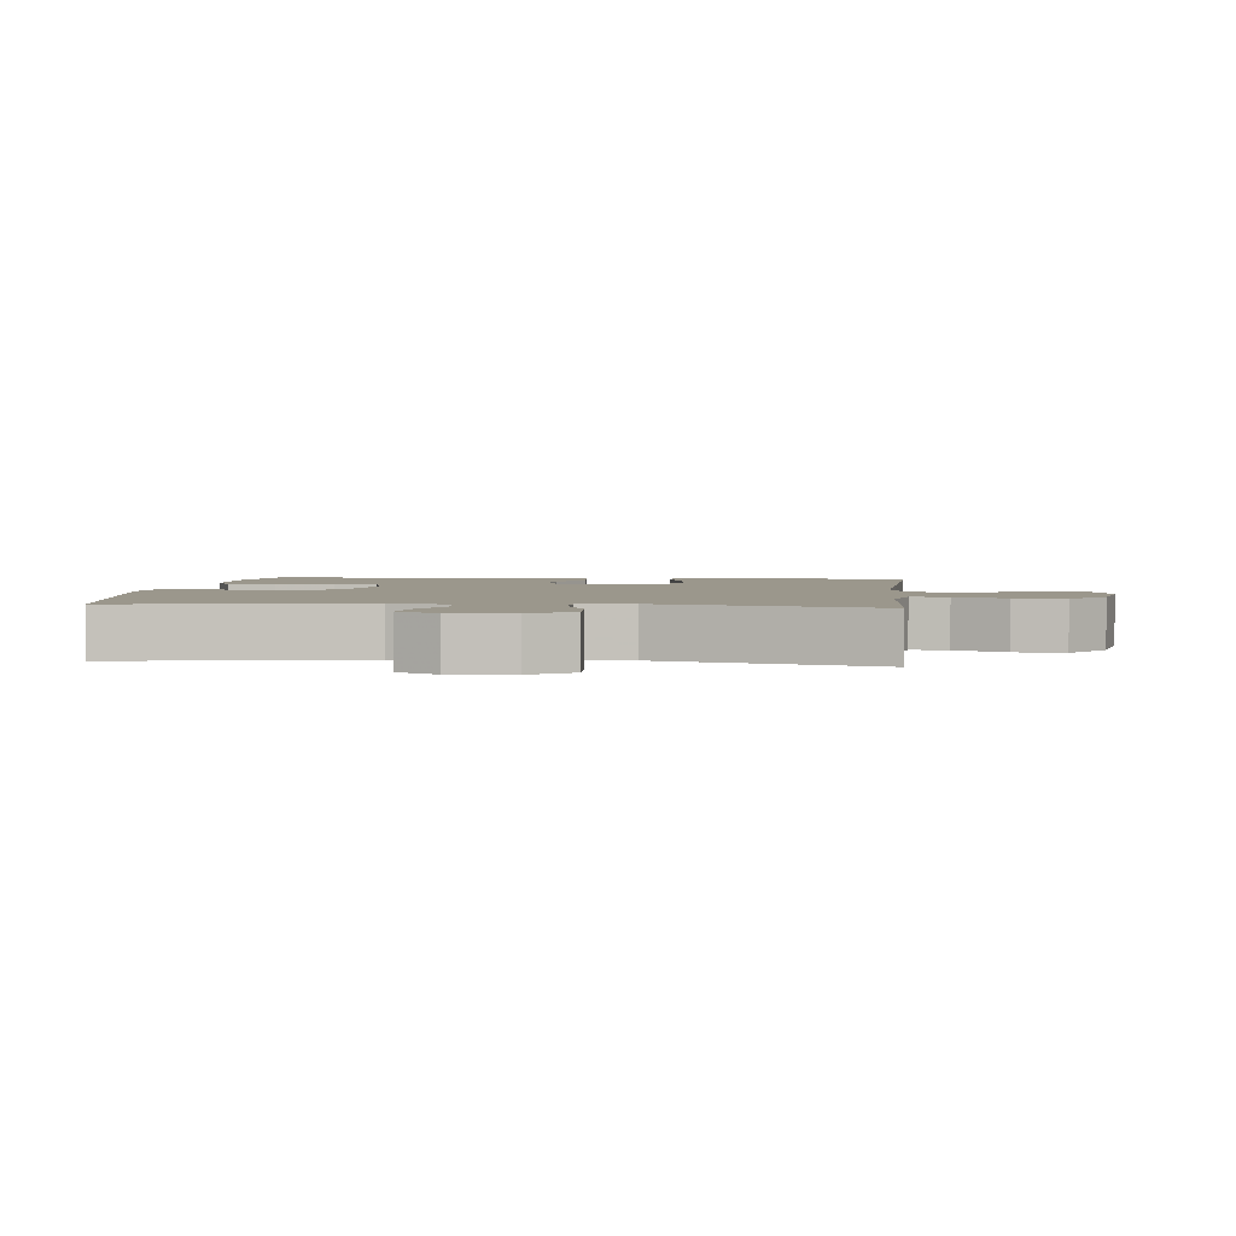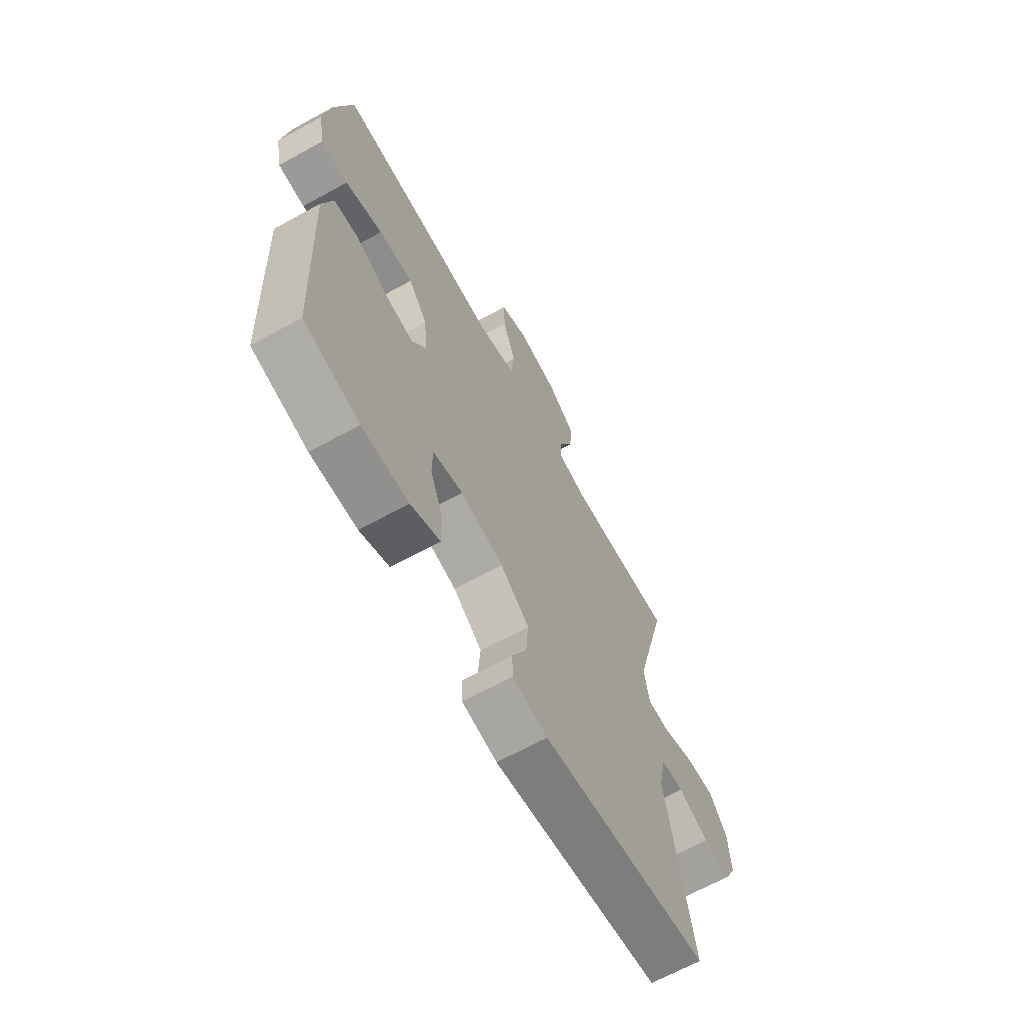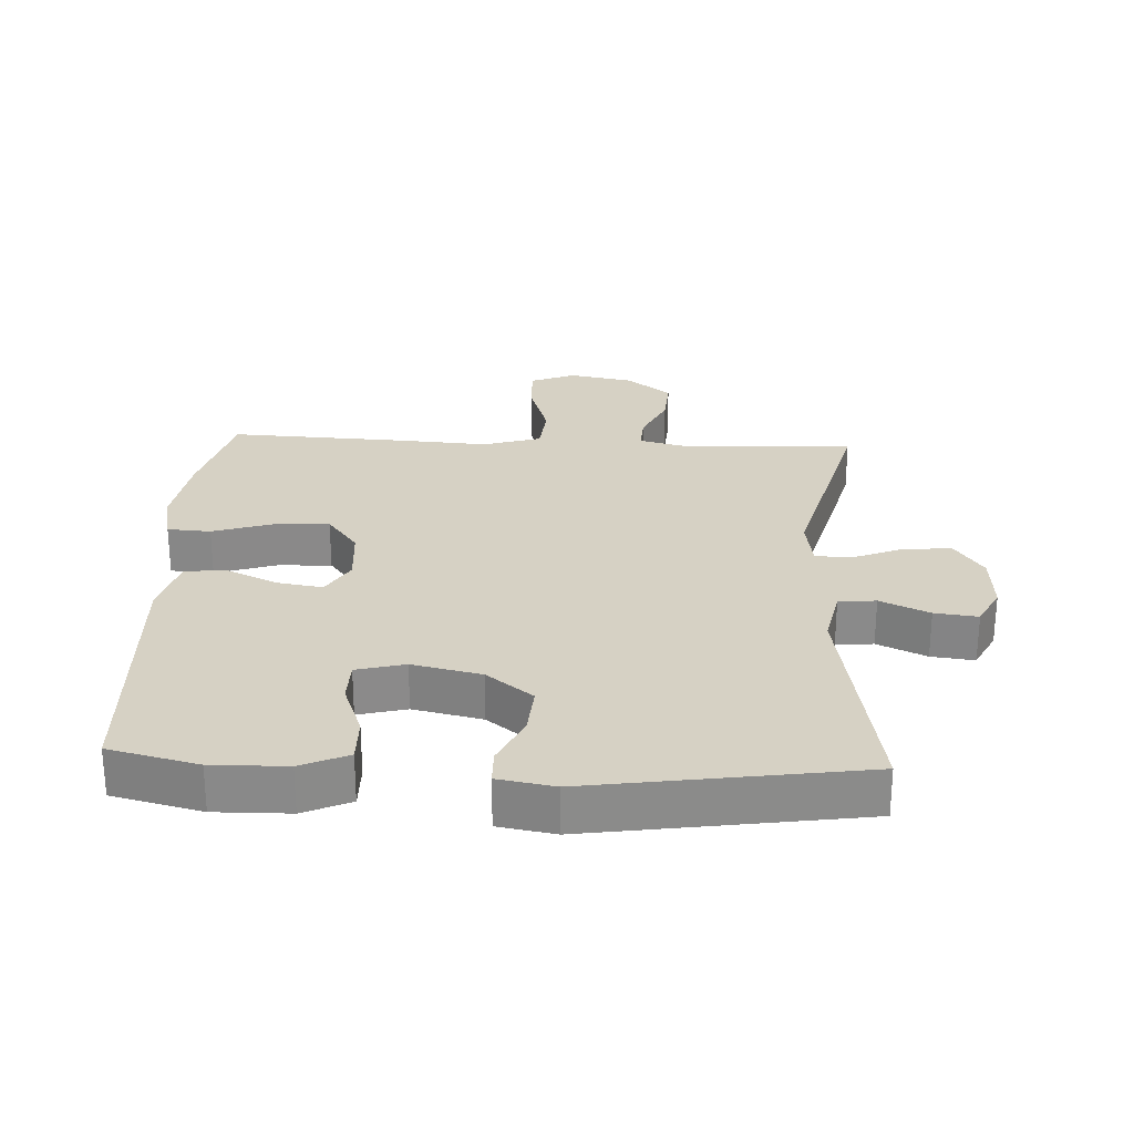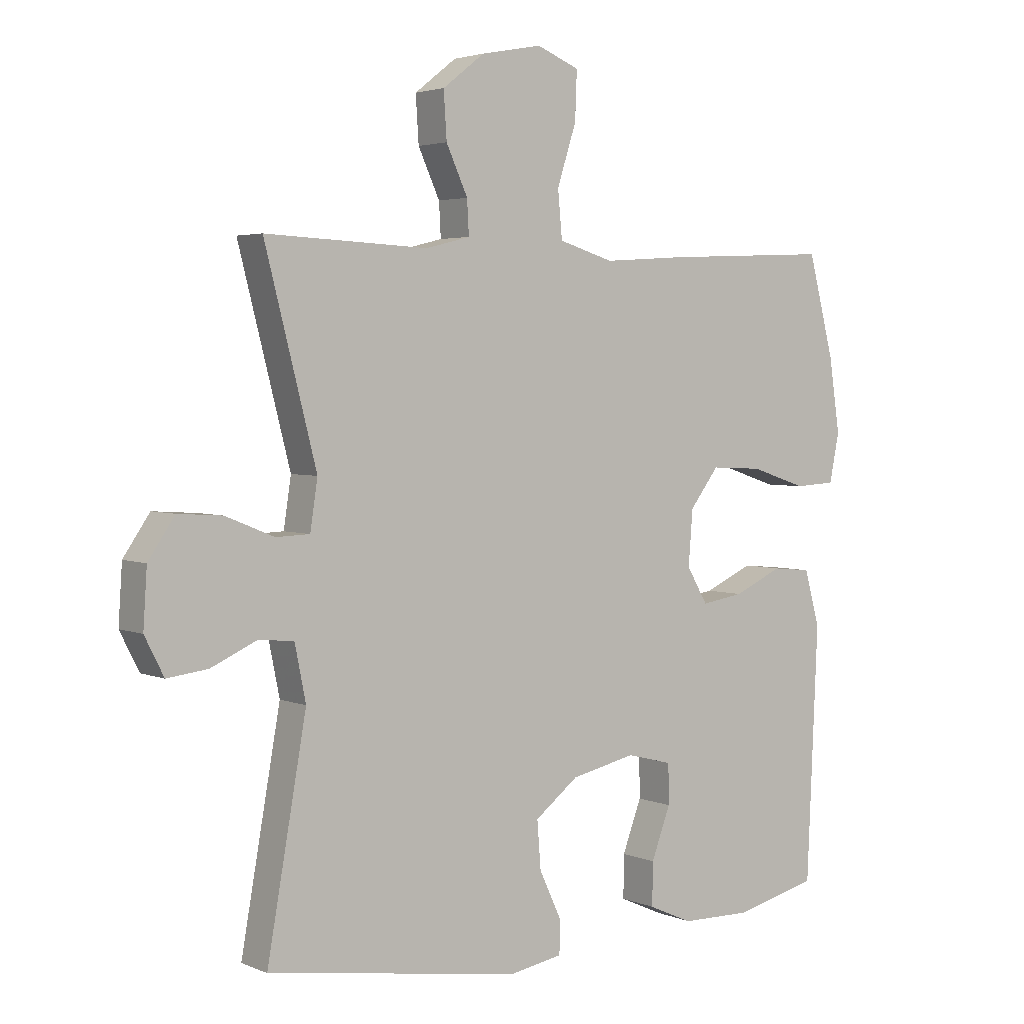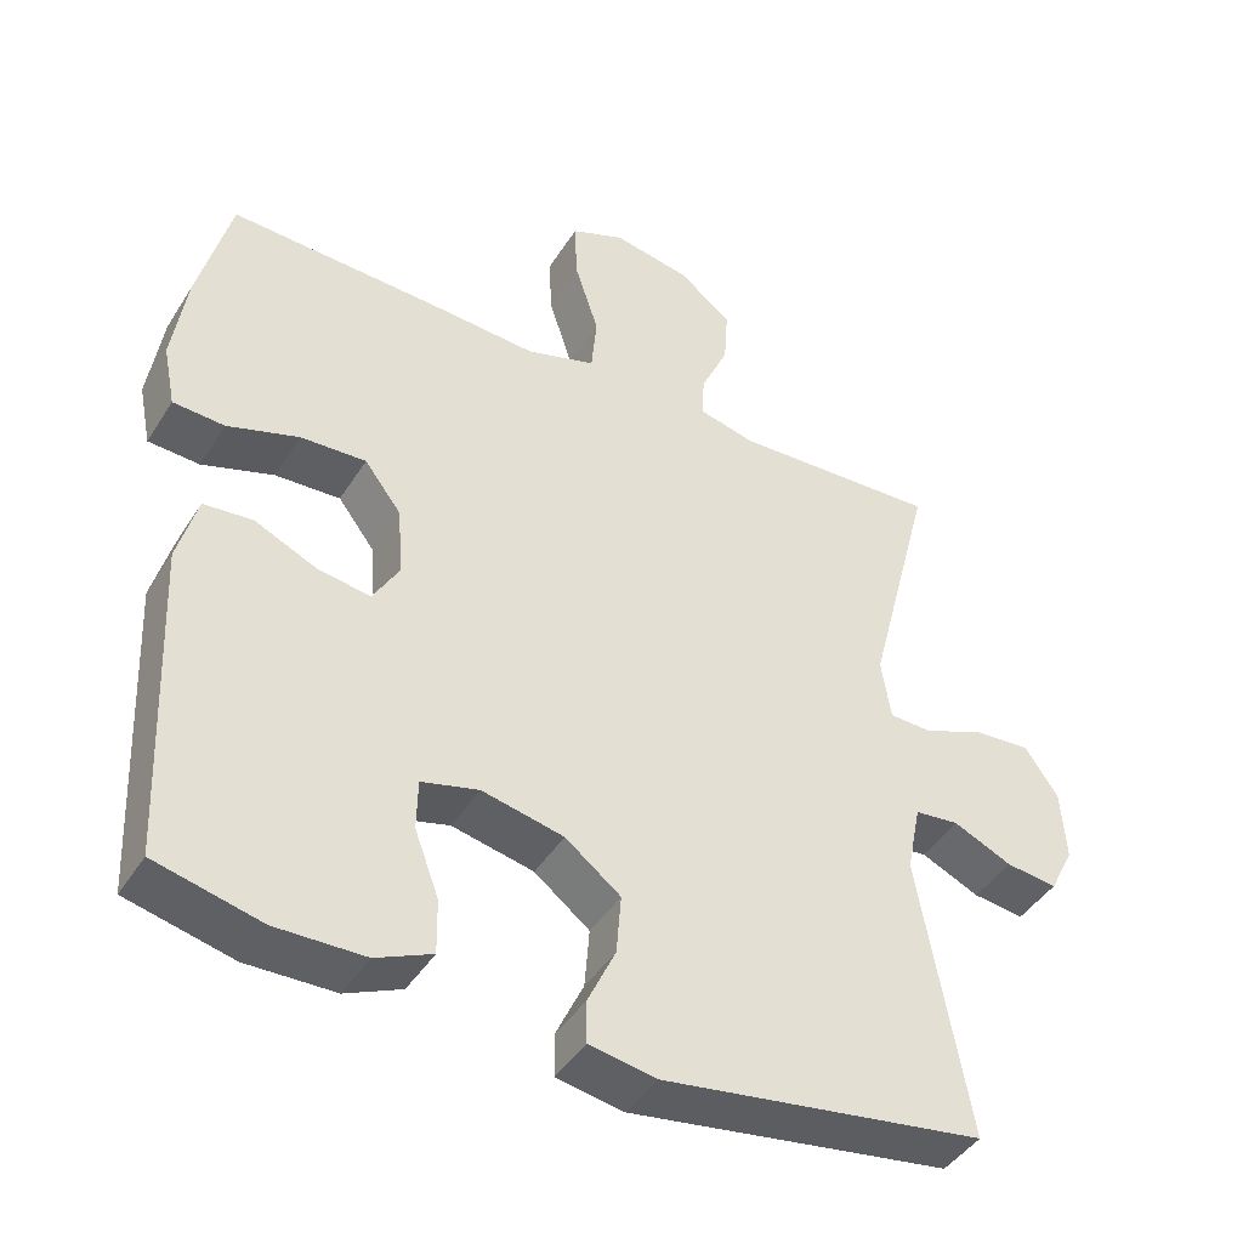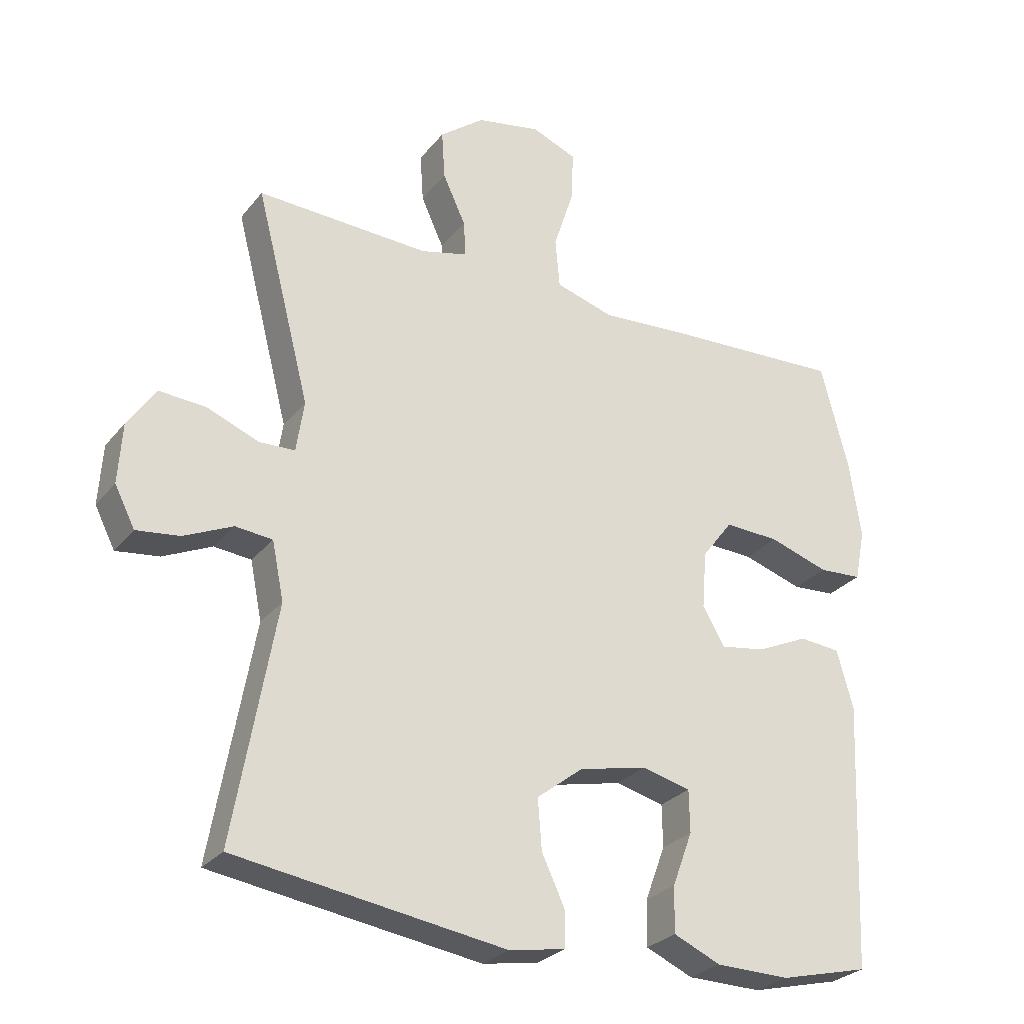
<metadata>
{"format":"obj","ext":"obj","renderer":"f3d","projection":"perspective","resolution":1024,"background":"white","views":[{"elev":2.8,"azim":-83.8,"up":"+Y"},{"elev":-66.5,"azim":118.9,"up":"+Z"},{"elev":26.7,"azim":-177.2,"up":"+Y"},{"elev":3.4,"azim":-36.3,"up":"+Z"},{"elev":-43.3,"azim":150.1,"up":"+Z"},{"elev":-27.5,"azim":-30.1,"up":"+Z"}]}
</metadata>
<code>
v -0.5 0.07 -0.5
v -0.436 0.07 -0.139
v -0.454 0.07 -0.05
v -0.511 0.07 -0.044
v -0.586 0.07 -0.078
v -0.652 0.07 -0.086
v -0.683 0.07 -0.025
v -0.677 0.07 0.067
v -0.634 0.07 0.13
v -0.562 0.07 0.125
v -0.483 0.07 0.093
v -0.428 0.07 0.095
v -0.416 0.07 0.174
v -0.5 0.07 0.5
v -0.235 0.07 0.488
v -0.163 0.07 0.506
v -0.166 0.07 0.561
v -0.201 0.07 0.637
v -0.206 0.07 0.712
v -0.138 0.07 0.765
v -0.039 0.07 0.784
v 0.03 0.07 0.756
v 0.027 0.07 0.678
v -0.004 0.07 0.582
v 0.003 0.07 0.506
v 0.092 0.07 0.479
v 0.228 0.07 0.488
v 0.5 0.07 0.5
v 0.542 0.07 0.338
v 0.56 0.07 0.217
v 0.544 0.07 0.138
v 0.478 0.07 0.134
v 0.386 0.07 0.164
v 0.302 0.07 0.168
v 0.255 0.07 0.106
v 0.248 0.07 0.017
v 0.282 0.07 -0.041
v 0.351 0.07 -0.03
v 0.43 0.07 0.006
v 0.493 0.07 0
v 0.518 0.07 -0.09
v 0.5 0.07 -0.5
v 0.364 0.07 -0.533
v 0.25 0.07 -0.531
v 0.178 0.07 -0.499
v 0.179 0.07 -0.429
v 0.21 0.07 -0.346
v 0.209 0.07 -0.281
v 0.135 0.07 -0.262
v 0.03 0.07 -0.285
v -0.041 0.07 -0.34
v -0.035 0.07 -0.417
v 0.001 0.07 -0.494
v 0 0.07 -0.548
v -0.086 0.07 -0.563
v -0.5 0 -0.5
v -0.436 0 -0.139
v -0.454 0 -0.05
v -0.511 0 -0.044
v -0.586 0 -0.078
v -0.652 0 -0.086
v -0.683 0 -0.025
v -0.677 0 0.067
v -0.634 0 0.13
v -0.562 0 0.125
v -0.483 0 0.093
v -0.428 0 0.095
v -0.416 0 0.174
v -0.5 0 0.5
v -0.235 0 0.488
v -0.163 0 0.506
v -0.166 0 0.561
v -0.201 0 0.637
v -0.206 0 0.712
v -0.138 0 0.765
v -0.039 0 0.784
v 0.03 0 0.756
v 0.027 0 0.678
v -0.004 0 0.582
v 0.003 0 0.506
v 0.092 0 0.479
v 0.228 0 0.488
v 0.5 0 0.5
v 0.542 0 0.338
v 0.56 0 0.217
v 0.544 0 0.138
v 0.478 0 0.134
v 0.386 0 0.164
v 0.302 0 0.168
v 0.255 0 0.106
v 0.248 0 0.017
v 0.282 0 -0.041
v 0.351 0 -0.03
v 0.43 0 0.006
v 0.493 0 0
v 0.518 0 -0.09
v 0.5 0 -0.5
v 0.364 0 -0.533
v 0.25 0 -0.531
v 0.178 0 -0.499
v 0.179 0 -0.429
v 0.21 0 -0.346
v 0.209 0 -0.281
v 0.135 0 -0.262
v 0.03 0 -0.285
v -0.041 0 -0.34
v -0.035 0 -0.417
v 0.001 0 -0.494
v 0 0 -0.548
v -0.086 0 -0.563
f 52 53 54 55
f 51 52 55 1
f 50 51 1 2
f 49 50 2 3
f 48 49 3
f 44 45 46 47
f 44 47 48
f 43 44 48
f 42 43 48
f 41 42 48
f 38 39 40 41
f 37 38 41 48
f 36 37 48 3
f 30 31 32 33
f 30 33 34
f 29 30 34
f 26 27 28 29
f 25 26 29 34
f 21 22 23 24
f 21 24 25
f 20 21 25
f 17 18 19 20
f 16 17 20 25
f 15 16 25 34
f 13 14 15 34
f 8 9 10 11
f 8 11 12
f 7 8 12
f 4 5 6 7
f 4 7 12
f 35 36 3 4
f 12 13 34 35
f 4 12 35
f 110 109 108 107
f 56 110 107 106
f 57 56 106 105
f 58 57 105 104
f 58 104 103
f 102 101 100 99
f 103 102 99
f 103 99 98
f 103 98 97
f 103 97 96
f 96 95 94 93
f 103 96 93 92
f 58 103 92 91
f 88 87 86 85
f 89 88 85
f 89 85 84
f 84 83 82 81
f 89 84 81 80
f 79 78 77 76
f 80 79 76
f 80 76 75
f 75 74 73 72
f 80 75 72 71
f 89 80 71 70
f 89 70 69 68
f 66 65 64 63
f 67 66 63
f 67 63 62
f 62 61 60 59
f 67 62 59
f 59 58 91 90
f 90 89 68 67
f 90 67 59
f 1 56 57 2
f 2 57 58 3
f 3 58 59 4
f 4 59 60 5
f 5 60 61 6
f 6 61 62 7
f 7 62 63 8
f 8 63 64 9
f 9 64 65 10
f 10 65 66 11
f 11 66 67 12
f 12 67 68 13
f 13 68 69 14
f 14 69 70 15
f 15 70 71 16
f 16 71 72 17
f 17 72 73 18
f 18 73 74 19
f 19 74 75 20
f 20 75 76 21
f 21 76 77 22
f 22 77 78 23
f 23 78 79 24
f 24 79 80 25
f 25 80 81 26
f 26 81 82 27
f 27 82 83 28
f 28 83 84 29
f 29 84 85 30
f 30 85 86 31
f 31 86 87 32
f 32 87 88 33
f 33 88 89 34
f 34 89 90 35
f 35 90 91 36
f 36 91 92 37
f 37 92 93 38
f 38 93 94 39
f 39 94 95 40
f 40 95 96 41
f 41 96 97 42
f 42 97 98 43
f 43 98 99 44
f 44 99 100 45
f 45 100 101 46
f 46 101 102 47
f 47 102 103 48
f 48 103 104 49
f 49 104 105 50
f 50 105 106 51
f 51 106 107 52
f 52 107 108 53
f 53 108 109 54
f 54 109 110 55
f 55 110 56 1

</code>
